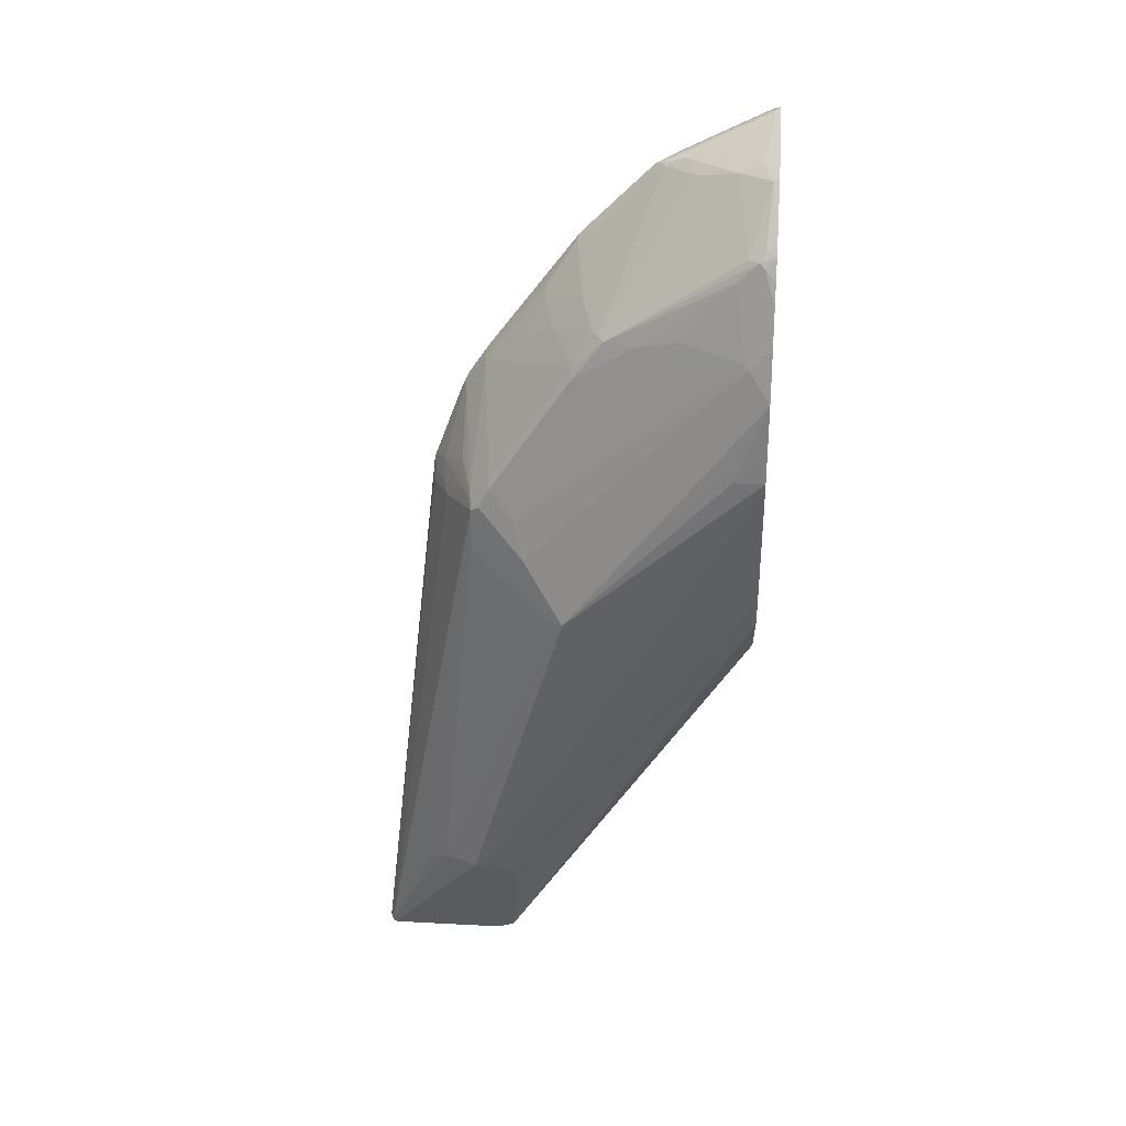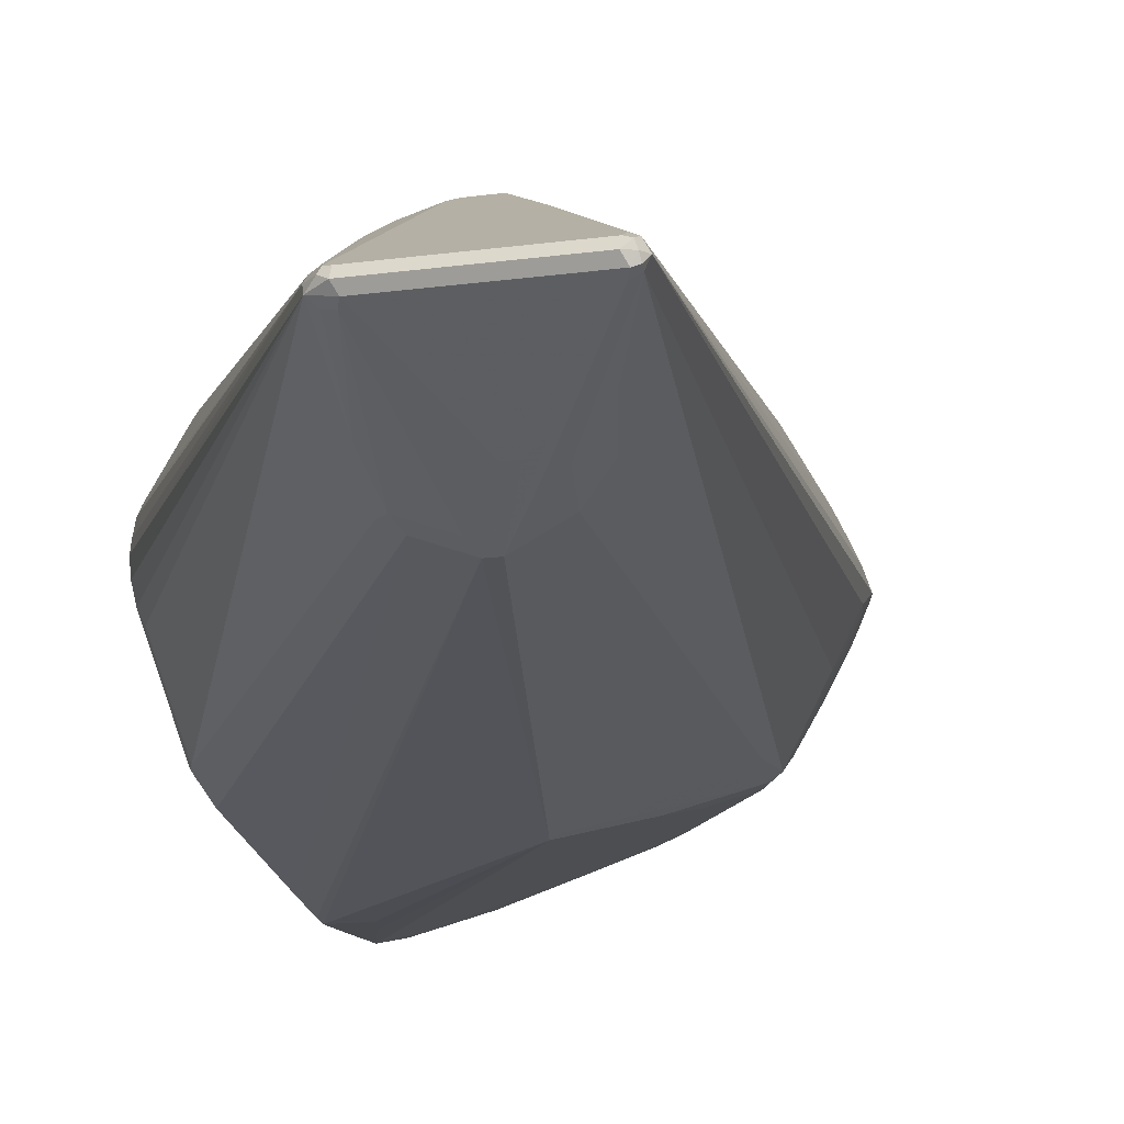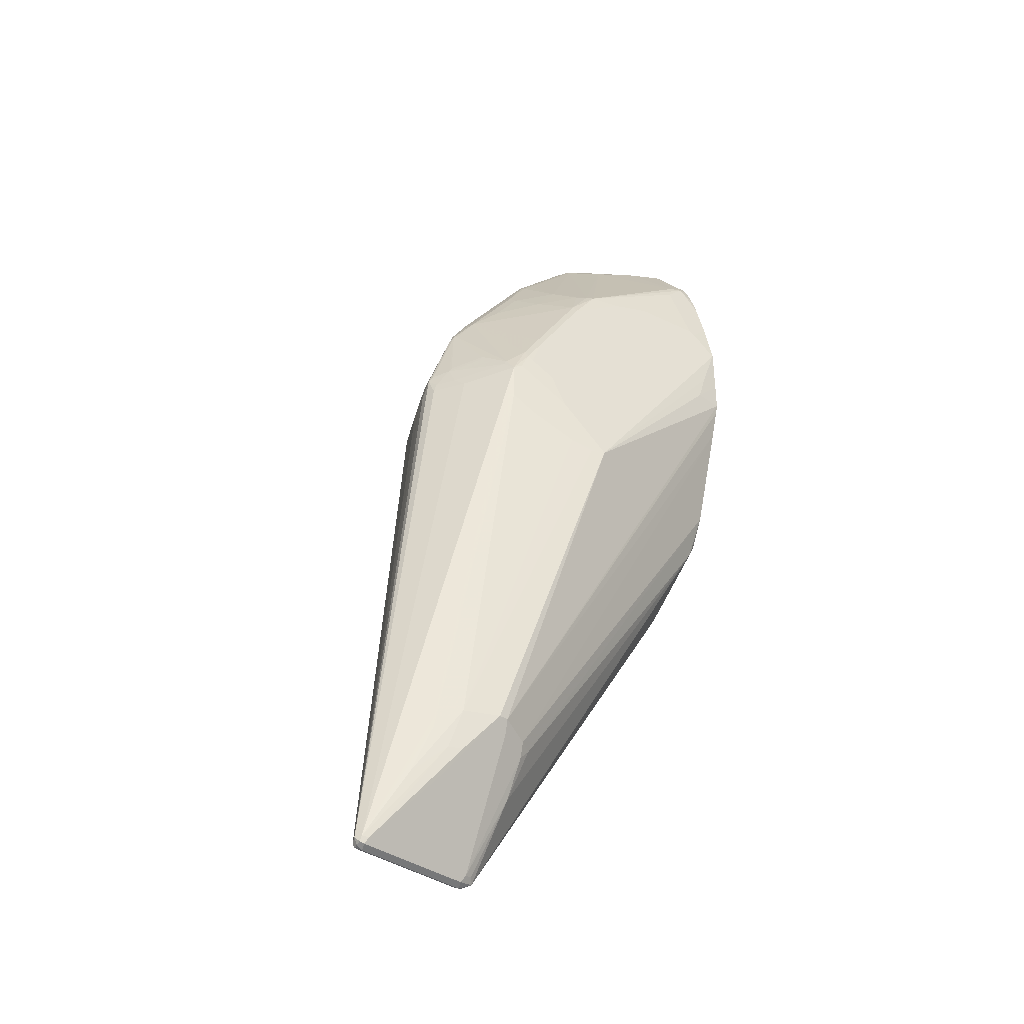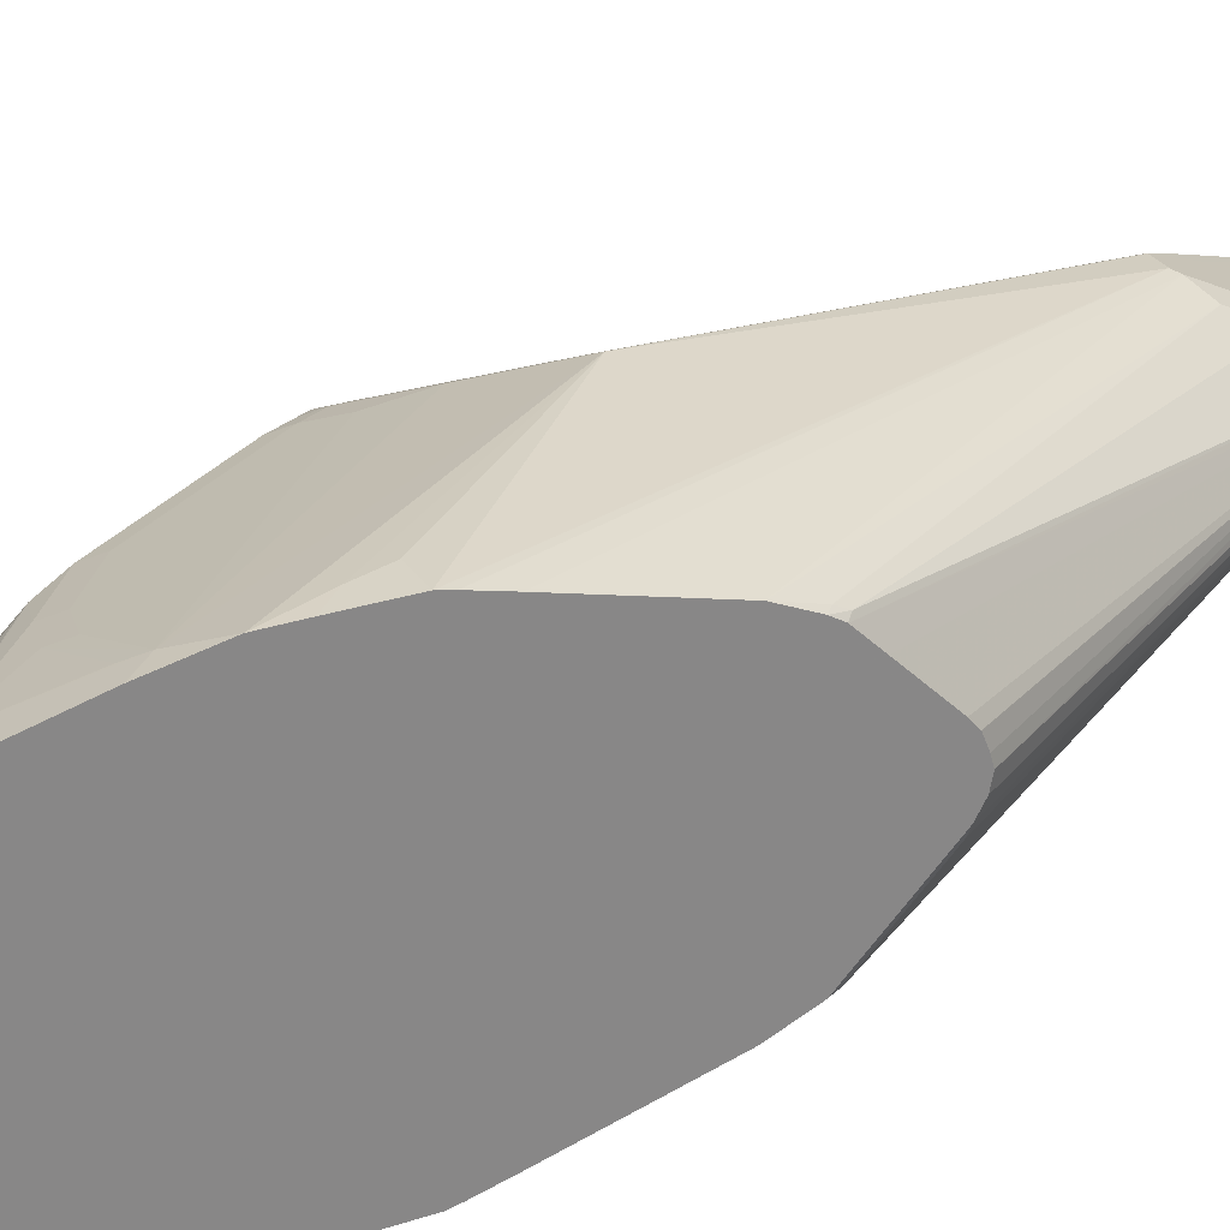
<metadata>
{"format":"obj","ext":"obj","renderer":"f3d","projection":"perspective","resolution":1024,"background":"white","views":[{"elev":30.1,"azim":4.4,"up":"+Z"},{"elev":-13.2,"azim":-161.2,"up":"+Y"},{"elev":-36.8,"azim":-42.8,"up":"+Z"},{"elev":28.2,"azim":63.7,"up":"+Y"}]}
</metadata>
<code>
v -0.4766 -0.0001616 -0.1328
v -0.4766 0.008056 -0.1305
v -0.4766 -0.01137 -0.1305
v -0.7121 -0.003044 -0.4981
v -0.7091 0.003044 -0.4921
v -0.4766 0.01932 -0.1261
v -0.4766 -0.0229 -0.1238
v -0.703 -0.03971 -0.4248
v -0.7167 -0.007625 -0.4936
v -0.7274 -0.006089 -0.5012
v -0.7244 0 -0.5043
v -0.7183 0.003044 -0.5012
v -0.4814 -0.03209 -0.1238
v -0.4814 -0.04125 -0.1146
v -0.4814 -0.07792 -0.07793
v -0.4814 -0.0871 -0.0687
v -0.7198 0.00687 -0.4996
v -0.7106 0.00687 -0.4905
v -0.4766 0.08239 -0.06421
v -0.4766 0.06393 -0.08268
v -0.4766 0.02724 -0.1194
v -0.4766 0.01951 -0.126
v -0.4766 -0.02732 -0.1194
v -0.6938 -0.05806 -0.379
v -0.703 -0.05806 -0.3881
v -0.7244 -0.00916 -0.4951
v -0.8374 -0.006089 -0.5012
v -0.7305 -0.06722 -0.379
v -0.7335 -0.07334 -0.3667
v -0.758 -0.0489 -0.4156
v -0.7244 0.006089 -0.5012
v -0.8344 0 -0.5043
v -0.4766 -0.03209 -0.1146
v -0.4766 -0.06402 -0.08268
v -0.4766 -0.0735 -0.07318
v -0.4766 -0.0871 -0.05955
v -0.4766 -0.08931 -0.05515
v -0.4766 -0.1008 -0.02753
v -0.7198 0.01603 -0.4813
v -0.7152 0.02177 -0.4676
v -0.7152 0.01258 -0.4859
v -0.7014 0.04354 -0.4171
v -0.4814 0.08481 -0.0687
v -0.4766 0.08261 -0.06395
v -0.706 -0.06418 -0.3759
v -0.8344 -0.00916 -0.4951
v -0.8413 -0.00458 -0.4996
v -0.8405 0 -0.5012
v -0.7824 -0.04278 -0.4279
v -0.7702 -0.05499 -0.4034
v -0.6511 -0.1284 -0.04591
v -0.7427 -0.07334 -0.3667
v -0.4766 -0.1284 0.07328
v -0.4766 -0.1355 0.1008
v -0.4766 -0.1375 0.1098
v -0.7671 -0.0489 -0.4156
v -0.8344 0.006089 -0.5012
v -0.7198 0.04354 -0.4264
v -0.839 0.00458 -0.5019
v -0.7198 0.06189 -0.3897
v -0.7014 0.0527 -0.3988
v -0.4814 0.08939 -0.05955
v -0.4766 0.08824 -0.05497
v -0.4766 0.08813 -0.05515
v -0.8405 -0.006089 -0.4951
v -0.7824 -0.0489 -0.4034
v -0.8435 0 -0.4951
v -0.8405 0.006089 -0.4981
v -0.7488 -0.07029 -0.3667
v -0.6572 -0.1253 -0.04591
v -0.5043 -0.1375 0.11
v -0.4952 -0.1375 0.1375
v -0.4768 -0.1375 0.1833
v -0.4952 -0.1284 0.2109
v -0.6693 -0.1192 -0.01838
v -0.6877 -0.11 0.009154
v -0.6739 -0.1169 -0.01381
v -0.7244 -0.09168 0.04584
v -0.4766 -0.1376 0.1375
v -0.8344 0.00916 -0.4951
v -0.8161 0.01832 -0.4768
v -0.7427 0.07334 -0.3667
v -0.7244 0.07334 -0.3667
v -0.7198 0.07105 -0.3713
v -0.7014 0.06189 -0.3805
v -0.7794 0.04278 -0.4279
v -0.7702 0.0489 -0.4156
v -0.4766 0.1008 -0.0277
v -0.8099 -0.03055 -0.4309
v -0.7946 -0.04278 -0.385
v -0.7946 -0.04278 -0.3759
v -0.7366 -0.08557 0.04584
v -0.7641 -0.03971 0.0366
v -0.7732 -0.05806 -0.3667
v -0.7794 -0.00916 0.0366
v -0.7794 -0 0.05498
v -0.7794 0.00916 0.0366
v -0.7732 0.02139 0.03968
v -0.7641 0.03971 0.03968
v -0.7946 0.04278 -0.379
v -0.7946 0.04278 -0.3881
v -0.8099 0.03055 -0.4279
v -0.7671 0.06111 -0.3698
v -0.7763 0.05194 -0.4065
v -0.7366 0.08557 0.04883
v -0.6632 -0.1222 -0.04591
v -0.7244 -0.09168 0.009154
v -0.7366 -0.08557 0.009154
v -0.7183 -0.09473 -0.009231
v -0.6815 -0.1131 -0.03676
v -0.4766 -0.1376 0.1556
v -0.4766 -0.1376 0.1649
v -0.4766 -0.1375 0.1833
v -0.4766 -0.1284 0.229
v -0.4768 -0.1284 0.2292
v -0.4952 -0.1192 0.2475
v -0.5089 -0.1077 0.2797
v -0.4997 -0.1261 0.2154
v -0.5548 -0.1077 0.2246
v -0.5869 -0.1008 0.2109
v -0.5318 -0.1192 0.2017
v -0.6968 -0.1008 0.04584
v -0.7014 -0.09856 0.05041
v -0.7152 -0.09168 0.06413
v -0.7289 -0.08939 0.05041
v -0.7702 0.05499 -0.4034
v -0.7488 0.07029 -0.3698
v -0.6511 0.1284 -0.04591
v -0.4766 0.1375 0.1098
v -0.4766 0.1353 0.09967
v -0.4766 0.1284 0.07328
v -0.4766 0.1008 -0.02753
v -0.7198 -0.08939 0.06871
v -0.7198 -0.08481 0.07786
v -0.7381 -0.07563 0.05956
v -0.7404 -0.0745 0.05498
v -0.7679 -0.02864 0.04584
v -0.7771 -0.01029 0.04584
v -0.7679 -0.01948 0.06413
v -0.7763 -0.003044 0.06105
v -0.7488 -0.003044 0.1344
v -0.7519 -0 0.1283
v -0.7717 0.0107 0.06563
v -0.7656 0.0229 0.06871
v -0.7748 0.01374 0.05041
v -0.7656 0.03209 0.05041
v -0.7366 0.08557 0.03053
v -0.7732 0.05806 -0.3636
v -0.6815 0.1131 -0.03369
v -0.6754 0.1161 -0.03976
v -0.6572 0.1253 -0.0489
v -0.7381 0.07792 0.05956
v -0.7198 0.0871 0.07786
v -0.7289 0.0871 0.05956
v -0.7244 0.09168 0.04584
v -0.4766 -0.1192 0.2657
v -0.4768 -0.1192 0.2658
v -0.4814 -0.1169 0.2704
v -0.4906 -0.1077 0.2979
v -0.6189 -0.08939 0.2154
v -0.5914 -0.09856 0.2154
v -0.6465 -0.08939 0.1788
v -0.7014 -0.08939 0.09624
v -0.6877 0.11 0.009154
v -0.6693 0.1192 -0.01838
v -0.4952 0.1284 0.2109
v -0.4768 0.1375 0.1833
v -0.4952 0.1375 0.1375
v -0.5043 0.1375 0.11
v -0.4766 0.1376 0.1376
v -0.7014 -0.08481 0.1054
v -0.7289 -0.01145 0.1605
v -0.7473 -0.00687 0.1329
v -0.7473 -0.04812 0.07786
v -0.7496 -0.04699 0.07328
v -0.7656 -0.02061 0.06871
v -0.7457 0.003044 0.1406
v -0.7305 -0.003044 0.162
v -0.7473 0.05041 0.07786
v -0.7244 0.09168 0.02745
v -0.7289 0.01374 0.1605
v -0.7014 0.0871 0.1054
v -0.7152 0.09168 0.06413
v -0.6968 0.1008 0.04584
v -0.4766 -0.1192 0.2658
v -0.4766 -0.1136 0.2841
v -0.486 -0.11 0.2934
v -0.4766 -0.1066 0.3027
v -0.486 -0.1039 0.3056
v -0.4997 -0.1031 0.2979
v -0.6235 -0.08366 0.2177
v -0.6465 -0.08481 0.1879
v -0.5456 -0.0298 0.3438
v -0.5318 0.1192 0.2017
v -0.5869 0.1008 0.2109
v -0.5502 0.11 0.22
v -0.5548 0.1054 0.2337
v -0.4997 0.1238 0.2246
v -0.5089 0.1054 0.2888
v -0.4952 0.1192 0.2475
v -0.4814 0.1238 0.243
v -0.4766 0.1282 0.23
v -0.4768 0.1284 0.2292
v -0.4766 0.1374 0.1842
v -0.4766 0.1375 0.1833
v -0.4766 0.1376 0.1557
v -0.6647 -0.04812 0.2063
v -0.7014 -0.02061 0.1879
v -0.6739 -0.02061 0.2246
v -0.6739 -0.01145 0.2337
v -0.648 -0.003044 0.272
v -0.7274 0.003044 0.168
v -0.6449 0.003044 0.2781
v -0.6739 0.01374 0.2337
v -0.6739 0.0229 0.2246
v -0.7014 0.0229 0.1879
v -0.6647 0.05041 0.2063
v -0.6465 0.0871 0.1879
v -0.6419 0.09168 0.1742
v -0.4766 -0.1009 0.3118
v -0.4814 -0.06647 0.3529
v -0.5089 -0.04812 0.3529
v -0.6396 -0.04699 0.2384
v -0.6304 -0.0745 0.22
v -0.5731 -0.00687 0.3438
v -0.5548 -0.01145 0.3529
v -0.5914 0.09627 0.2246
v -0.4997 0.1054 0.2979
v -0.4936 0.1085 0.2919
v -0.6266 0.08557 0.2139
v -0.4814 0.1146 0.2797
v -0.4766 0.119 0.2667
v -0.6465 -0.00687 0.2704
v -0.6373 -0.00687 0.2797
v -0.5746 -0.003044 0.3454
v -0.6266 0.003044 0.2965
v -0.6357 0.0489 0.2414
v -0.4766 -0.06552 0.3552
v -0.4766 -0.05803 0.3607
v -0.4768 -0.05806 0.3606
v -0.4906 -0.04812 0.3622
v -0.6006 -0.00687 0.3163
v -0.5364 -0.01145 0.3622
v -0.5456 0.03209 0.3438
v -0.5089 0.05041 0.3529
v -0.4814 0.06876 0.3529
v -0.4891 0.1039 0.3056
v -0.4814 0.1054 0.3071
v -0.486 0.11 0.2934
v -0.5914 0.0871 0.243
v -0.5899 0.003044 0.3331
v -0.5807 0.003044 0.3423
v -0.4766 0.117 0.2749
v -0.5013 -0.003044 0.382
v -0.5257 0.003044 0.3698
v -0.4766 -0.01051 0.3919
v -0.4814 -0.01145 0.3896
v -0.5181 -0.01145 0.3713
v -0.5548 0.01374 0.3529
v -0.4906 0.05041 0.3622
v -0.4766 0.0482 0.3691
v -0.4766 0.05871 0.3613
v -0.4766 0.06876 0.3529
v -0.4766 0.1054 0.3071
v -0.4766 0.1078 0.3023
v -0.5364 0.01374 0.3622
v -0.4829 -0.003044 0.3912
v -0.4768 -0 0.3943
v -0.4891 0.003044 0.3881
v -0.5181 0.01374 0.3713
v -0.4766 -0.01026 0.392
v -0.4814 0.01374 0.3896
v -0.4766 0.01374 0.3896
v -0.4766 8.083e-05 0.3944
v -0.4766 0.008999 0.392
f 159 187 188
f 159 190 160
f 157 159 158
f 159 189 190
f 157 186 187
f 157 185 186
f 160 191 192
f 156 185 157
f 155 184 164
f 155 183 184
f 153 181 182
f 153 155 154
f 159 188 189
f 157 187 159
f 147 149 148
f 153 182 183
f 152 181 153
f 152 179 181
f 151 180 155
f 149 151 150
f 147 151 149
f 147 180 151
f 144 146 145
f 144 152 146
f 144 179 152
f 144 177 179
f 142 144 143
f 142 177 144
f 141 178 177
f 153 183 155
f 160 192 162
f 166 202 203
f 160 190 193
f 172 211 178
f 172 210 211
f 141 172 178
f 172 209 210
f 172 208 209
f 172 207 208
f 172 192 207
f 171 192 172
f 169 206 170
f 168 206 169
f 167 206 168
f 167 205 206
f 167 204 205
f 167 202 204
f 167 203 202
f 166 184 194
f 166 203 167
f 160 193 191
f 162 192 171
f 162 171 163
f 164 184 166
f 164 166 165
f 166 194 195
f 160 162 161
f 166 195 196
f 166 197 198
f 166 198 199
f 166 199 200
f 166 200 231
f 166 231 201
f 166 201 202
f 166 196 197
f 141 173 172
f 117 119 118
f 141 176 174
f 117 159 160
f 117 158 159
f 116 158 117
f 116 157 158
f 114 157 115
f 114 156 157
f 105 180 147
f 105 155 180
f 105 154 155
f 105 153 154
f 105 152 153
f 105 146 152
f 104 127 126
f 103 127 104
f 117 160 161
f 103 151 127
f 103 149 150
f 103 148 149
f 102 148 103
f 101 148 102
f 101 147 148
f 100 147 101
f 100 105 147
f 99 146 105
f 98 146 99
f 98 145 146
f 97 145 98
f 96 144 145
f 174 176 175
f 96 145 97
f 103 150 151
f 117 161 119
f 119 161 120
f 120 161 162
f 141 177 142
f 139 141 140
f 139 176 141
f 139 175 176
f 137 139 138
f 136 139 137
f 136 175 139
f 135 175 136
f 135 174 175
f 135 173 174
f 135 172 173
f 134 172 135
f 134 171 172
f 133 171 134
f 133 163 171
f 129 169 170
f 128 169 129
f 120 162 121
f 121 162 163
f 121 163 123
f 121 123 122
f 123 163 124
f 124 163 133
f 141 174 173
f 127 151 128
f 128 155 164
f 128 164 165
f 128 165 166
f 128 166 167
f 128 167 168
f 128 168 169
f 128 151 155
f 177 178 212
f 228 244 245
f 177 181 179
f 244 252 259
f 243 258 254
f 241 258 243
f 241 257 258
f 239 241 240
f 239 257 241
f 239 256 257
f 235 252 251
f 235 255 252
f 235 254 255
f 235 243 254
f 234 242 235
f 231 253 232
f 231 249 253
f 244 259 245
f 230 244 250
f 230 251 252
f 230 236 251
f 229 249 231
f 228 250 244
f 228 230 250
f 228 249 229
f 228 248 249
f 228 247 248
f 228 246 247
f 228 245 246
f 226 243 235
f 225 235 242
f 225 226 235
f 223 234 233
f 230 252 244
f 223 242 234
f 245 259 266
f 245 260 246
f 269 274 272
f 96 143 144
f 268 274 269
f 268 271 274
f 267 271 268
f 261 272 273
f 260 272 261
f 260 270 272
f 260 266 270
f 257 271 267
f 256 271 257
f 255 270 266
f 255 272 270
f 255 269 272
f 245 266 260
f 255 268 269
f 254 267 268
f 254 257 267
f 254 258 257
f 252 266 259
f 252 255 266
f 249 265 253
f 248 265 249
f 248 264 265
f 246 248 247
f 246 264 248
f 246 263 264
f 246 262 263
f 246 261 262
f 246 260 261
f 254 268 255
f 223 225 242
f 222 243 226
f 222 241 243
f 195 219 218
f 195 197 196
f 195 227 197
f 194 219 195
f 193 226 225
f 193 222 226
f 192 224 207
f 191 225 223
f 191 193 225
f 191 224 192
f 191 223 224
f 190 222 193
f 190 221 222
f 189 221 190
f 195 218 227
f 189 220 221
f 186 188 187
f 183 194 184
f 183 219 194
f 183 218 219
f 182 218 183
f 181 218 182
f 181 217 218
f 181 216 217
f 181 215 216
f 181 214 215
f 181 213 214
f 181 212 213
f 178 213 212
f 178 211 213
f 188 220 189
f 197 227 199
f 197 199 198
f 199 228 229
f 221 241 222
f 221 240 241
f 221 239 240
f 221 238 239
f 220 238 221
f 218 230 227
f 217 230 218
f 215 217 216
f 215 230 217
f 215 237 230
f 213 215 214
f 213 237 215
f 213 230 237
f 213 236 230
f 211 236 213
f 211 251 236
f 211 235 251
f 199 229 200
f 199 227 230
f 199 230 228
f 200 229 231
f 201 231 232
f 201 232 202
f 177 212 181
f 207 224 223
f 207 209 208
f 209 223 233
f 209 233 210
f 210 233 211
f 211 233 234
f 211 234 235
f 207 223 209
f 96 142 143
f 25 28 26
f 96 140 141
f 14 34 15
f 14 33 34
f 13 33 14
f 13 23 33
f 12 31 17
f 11 57 31
f 11 32 57
f 11 31 12
f 10 49 27
f 10 56 49
f 10 30 56
f 10 29 30
f 10 28 29
f 10 26 28
f 15 34 35
f 10 32 11
f 9 26 10
f 8 16 24
f 8 26 9
f 8 25 26
f 8 24 25
f 7 23 13
f 5 22 6
f 5 21 22
f 5 20 21
f 5 19 20
f 5 18 19
f 5 17 18
f 5 12 17
f 4 16 8
f 10 27 32
f 4 15 16
f 15 35 36
f 16 36 37
f 32 48 59
f 32 59 57
f 31 58 39
f 31 57 58
f 29 55 51
f 29 54 55
f 29 53 54
f 29 45 53
f 29 56 30
f 29 52 56
f 29 51 52
f 27 50 46
f 27 49 50
f 27 48 32
f 15 36 16
f 27 47 48
f 25 29 28
f 25 45 29
f 24 38 45
f 24 45 25
f 19 43 44
f 18 43 19
f 18 42 43
f 18 41 42
f 17 41 18
f 17 40 41
f 17 39 40
f 17 31 39
f 16 38 24
f 16 37 38
f 27 46 47
f 4 14 15
f 4 13 14
f 4 7 13
f 1 274 271
f 1 275 274
f 1 273 275
f 1 261 273
f 1 262 261
f 1 263 262
f 1 264 263
f 1 265 264
f 1 253 265
f 1 232 253
f 1 202 232
f 1 204 202
f 1 205 204
f 1 206 205
f 1 271 256
f 1 170 206
f 1 130 129
f 1 131 130
f 1 132 131
f 1 88 132
f 1 63 88
f 1 64 63
f 1 44 64
f 1 19 44
f 1 20 19
f 1 21 20
f 1 22 21
f 1 6 22
f 1 2 6
f 272 274 275
f 1 129 170
f 1 256 239
f 1 239 238
f 1 238 220
f 4 12 5
f 4 11 12
f 4 10 11
f 4 9 10
f 4 8 9
f 3 7 4
f 2 5 6
f 1 5 2
f 1 4 5
f 1 3 4
f 1 7 3
f 1 23 7
f 1 33 23
f 1 34 33
f 1 35 34
f 1 36 35
f 1 37 36
f 1 220 188
f 1 188 186
f 1 186 185
f 1 185 156
f 1 156 114
f 1 114 113
f 38 53 45
f 1 113 112
f 1 111 79
f 1 79 55
f 1 55 54
f 1 54 53
f 1 53 38
f 1 38 37
f 1 112 111
f 96 141 142
f 39 58 40
f 40 60 61
f 78 92 108
f 78 125 92
f 78 133 125
f 78 124 133
f 78 123 124
f 76 78 77
f 76 123 78
f 76 122 123
f 74 76 75
f 74 122 76
f 74 121 122
f 74 120 121
f 74 119 120
f 74 118 119
f 78 108 107
f 74 117 118
f 74 157 116
f 74 115 157
f 73 115 74
f 73 114 115
f 73 113 114
f 73 112 113
f 72 112 73
f 72 111 112
f 71 111 72
f 71 79 111
f 70 110 106
f 70 109 110
f 70 108 109
f 70 107 108
f 74 116 117
f 70 78 107
f 80 87 86
f 80 104 126
f 96 139 140
f 96 138 139
f 95 138 96
f 94 109 108
f 94 110 109
f 94 106 110
f 93 138 95
f 93 137 138
f 93 136 137
f 92 136 93
f 92 135 136
f 92 134 135
f 92 133 134
f 92 125 133
f 80 86 81
f 90 92 91
f 90 94 108
f 89 94 90
f 84 88 85
f 84 132 88
f 84 131 132
f 84 130 131
f 83 130 84
f 83 129 130
f 83 128 129
f 82 128 83
f 82 127 128
f 82 126 127
f 80 82 87
f 80 126 82
f 90 108 92
f 70 106 94
f 69 70 94
f 68 105 100
f 55 79 71
f 51 78 70
f 51 77 78
f 51 76 77
f 51 75 76
f 51 74 75
f 51 73 74
f 51 72 73
f 51 71 72
f 51 55 71
f 51 69 52
f 51 70 69
f 50 69 66
f 50 52 69
f 57 59 68
f 49 52 50
f 48 68 59
f 48 67 68
f 47 67 48
f 47 65 67
f 46 66 65
f 46 50 66
f 46 65 47
f 43 64 44
f 43 63 64
f 43 62 63
f 42 62 43
f 42 61 62
f 40 42 41
f 40 61 42
f 49 56 52
f 57 68 80
f 57 80 81
f 57 81 60
f 68 99 105
f 68 104 80
f 68 103 104
f 68 102 103
f 68 101 102
f 68 100 101
f 67 99 68
f 67 98 99
f 67 97 98
f 67 96 97
f 67 95 96
f 67 93 95
f 66 94 89
f 66 69 94
f 65 93 67
f 65 92 93
f 65 91 92
f 57 60 58
f 60 82 83
f 60 83 84
f 60 84 85
f 60 85 61
f 60 81 86
f 40 58 60
f 60 86 87
f 61 85 62
f 62 85 88
f 62 88 63
f 65 66 89
f 65 89 90
f 65 90 91
f 60 87 82
f 272 275 273

</code>
